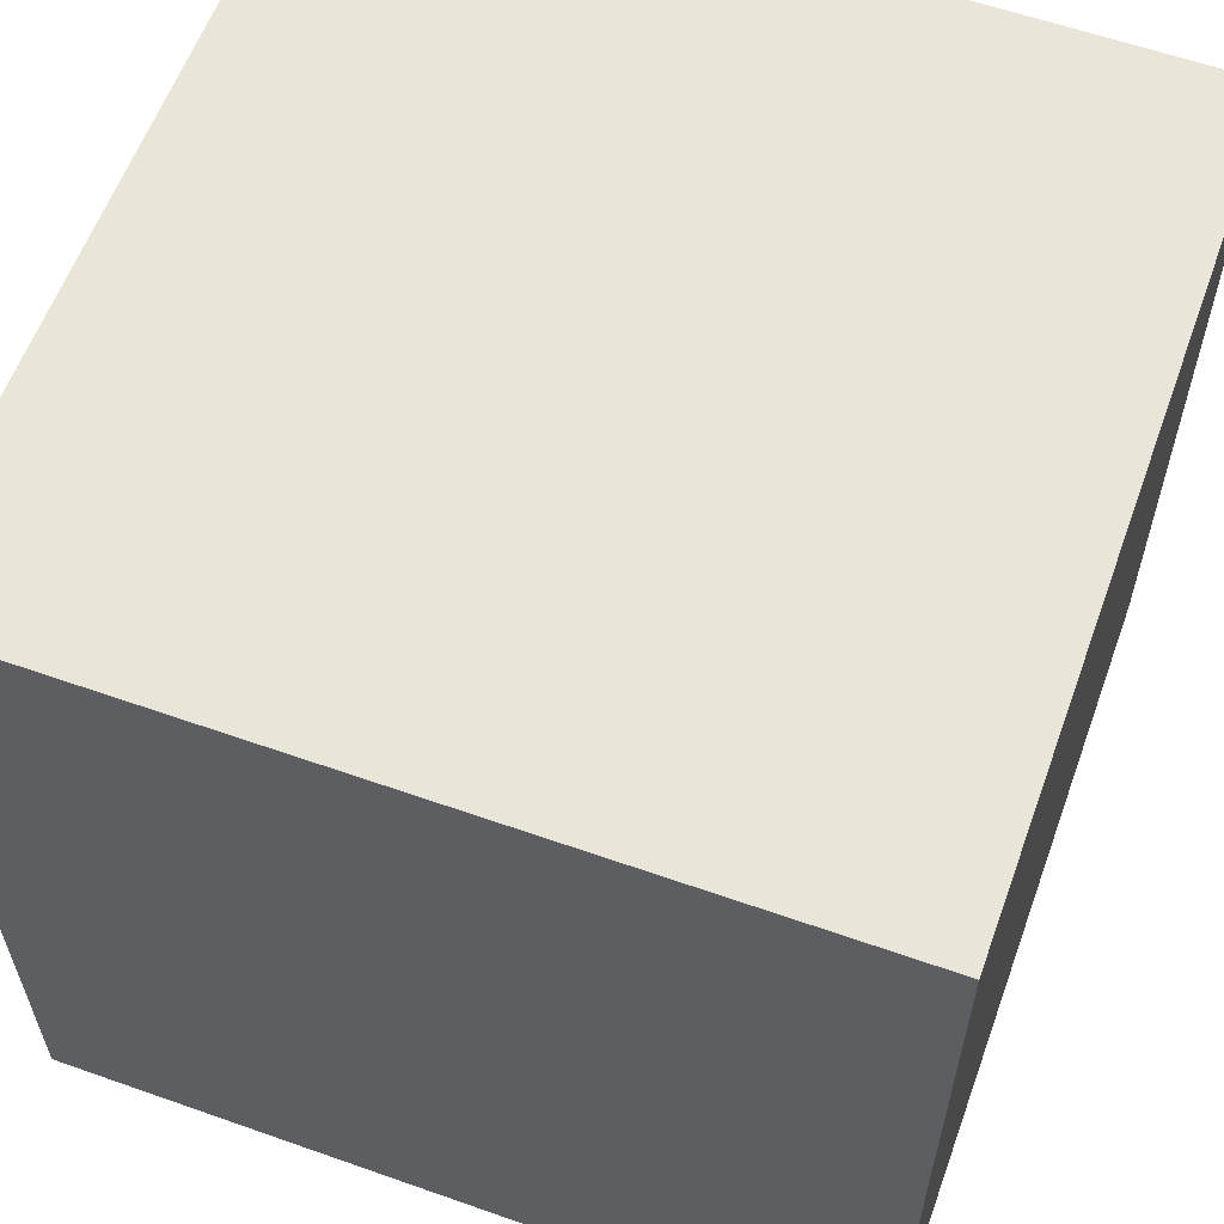
<metadata>
{"format":"obj","ext":"obj","renderer":"f3d","projection":"perspective","resolution":1024,"background":"white","views":[{"elev":59.7,"azim":109.9,"up":"+Y"}]}
</metadata>
<code>
v -0.03973 -0.02008 0.05029
v -0.03973 -0.02008 0.06029
v -0.03973 -0.01008 0.06029
v -0.03973 -0.01008 0.05029
v -0.03973 -0.01008 0.04029
v -0.03973 -0.02008 0.04029
v -0.03973 -7.8e-05 0.05029
v -0.03973 -7.8e-05 0.04029
v -0.03973 -7.8e-05 0.06029
v -0.03973 -0.02008 0.07029
v -0.03973 -0.01008 0.07029
v -0.03973 -7.8e-05 0.07029
v -0.03973 -0.01008 0.08029
v -0.03973 -7.8e-05 0.08029
v -0.03973 -0.02008 0.08029
v -0.03973 -0.03008 0.06029
v -0.03973 -0.03008 0.07029
v -0.03973 -0.03008 0.08029
v -0.03973 -0.04008 0.07029
v -0.03973 -0.04008 0.08029
v -0.03973 -0.04008 0.06029
v -0.03973 -0.03008 0.05029
v -0.03973 -0.04008 0.05029
v -0.03973 -0.03008 0.04029
v -0.03973 -0.04008 0.04029
v -0.03973 -0.01008 0.02029
v -0.03973 -0.02008 0.02029
v -0.03973 -0.02008 0.03029
v -0.03973 -0.01008 0.03029
v -0.03973 -7.8e-05 0.03029
v -0.03973 -7.8e-05 0.02029
v -0.03973 -0.03008 0.02029
v -0.03973 -0.03008 0.03029
v -0.03973 -0.04008 0.03029
v -0.03973 -0.04008 0.02029
v -0.03973 -0.02008 0.01029
v -0.03973 -0.03008 0.01029
v -0.03973 -0.04008 0.01029
v -0.03973 -0.03008 0.000286
v -0.03973 -0.04008 0.000286
v -0.03973 -0.02008 0.000286
v -0.03973 -0.01008 0.01029
v -0.03973 -0.01008 0.000286
v -0.03973 -7.8e-05 0.01029
v -0.03973 -7.8e-05 0.000286
v -0.03973 0.01992 0.03029
v -0.03973 0.01992 0.02029
v -0.03973 0.009922 0.02029
v -0.03973 0.009922 0.03029
v -0.03973 0.009922 0.04029
v -0.03973 0.01992 0.04029
v -0.03973 0.01992 0.01029
v -0.03973 0.009922 0.01029
v -0.03973 0.009922 0.000286
v -0.03973 0.01992 0.000286
v -0.03973 0.02992 0.02029
v -0.03973 0.02992 0.01029
v -0.03973 0.02992 0.000286
v -0.03973 0.03992 0.01029
v -0.03973 0.03992 0.000286
v -0.03973 0.03992 0.02029
v -0.03973 0.02992 0.03029
v -0.03973 0.03992 0.03029
v -0.03973 0.02992 0.04029
v -0.03973 0.03992 0.04029
v -0.03973 0.009922 0.06029
v -0.03973 0.01992 0.06029
v -0.03973 0.01992 0.05029
v -0.03973 0.009922 0.05029
v -0.03973 0.02992 0.06029
v -0.03973 0.02992 0.05029
v -0.03973 0.03992 0.05029
v -0.03973 0.03992 0.06029
v -0.03973 0.01992 0.07029
v -0.03973 0.02992 0.07029
v -0.03973 0.03992 0.07029
v -0.03973 0.02992 0.08029
v -0.03973 0.03992 0.08029
v -0.03973 0.01992 0.08029
v -0.03973 0.009922 0.07029
v -0.03973 0.009922 0.08029
v -0.01973 -0.04008 0.03029
v -0.01973 -0.04008 0.02029
v -0.00973 -0.04008 0.02029
v -0.00973 -0.04008 0.03029
v -0.00973 -0.04008 0.04029
v -0.01973 -0.04008 0.04029
v 0.00027 -0.04008 0.03029
v 0.00027 -0.04008 0.04029
v 0.00027 -0.04008 0.02029
v -0.01973 -0.04008 0.01029
v -0.00973 -0.04008 0.01029
v 0.00027 -0.04008 0.01029
v -0.00973 -0.04008 0.000286
v 0.00027 -0.04008 0.000286
v -0.01973 -0.04008 0.000286
v -0.02973 -0.04008 0.02029
v -0.02973 -0.04008 0.01029
v -0.02973 -0.04008 0.000286
v -0.02973 -0.04008 0.03029
v -0.02973 -0.04008 0.04029
v -0.00973 -0.04008 0.06029
v -0.01973 -0.04008 0.06029
v -0.01973 -0.04008 0.05029
v -0.00973 -0.04008 0.05029
v 0.00027 -0.04008 0.05029
v 0.00027 -0.04008 0.06029
v -0.02973 -0.04008 0.06029
v -0.02973 -0.04008 0.05029
v -0.01973 -0.04008 0.07029
v -0.02973 -0.04008 0.07029
v -0.02973 -0.04008 0.08029
v -0.01973 -0.04008 0.08029
v -0.00973 -0.04008 0.07029
v -0.00973 -0.04008 0.08029
v 0.00027 -0.04008 0.07029
v 0.00027 -0.04008 0.08029
v 0.02027 -0.04008 0.05029
v 0.02027 -0.04008 0.06029
v 0.01027 -0.04008 0.06029
v 0.01027 -0.04008 0.05029
v 0.01027 -0.04008 0.04029
v 0.02027 -0.04008 0.04029
v 0.02027 -0.04008 0.07029
v 0.01027 -0.04008 0.07029
v 0.01027 -0.04008 0.08029
v 0.02027 -0.04008 0.08029
v 0.03027 -0.04008 0.07029
v 0.03027 -0.04008 0.06029
v 0.03027 -0.04008 0.08029
v 0.04027 -0.04008 0.07029
v 0.04027 -0.04008 0.08029
v 0.04027 -0.04008 0.06029
v 0.03027 -0.04008 0.05029
v 0.04027 -0.04008 0.05029
v 0.03027 -0.04008 0.04029
v 0.04027 -0.04008 0.04029
v 0.01027 -0.04008 0.02029
v 0.02027 -0.04008 0.02029
v 0.02027 -0.04008 0.03029
v 0.01027 -0.04008 0.03029
v 0.03027 -0.04008 0.02029
v 0.03027 -0.04008 0.03029
v 0.04027 -0.04008 0.03029
v 0.04027 -0.04008 0.02029
v 0.02027 -0.04008 0.01029
v 0.03027 -0.04008 0.01029
v 0.04027 -0.04008 0.01029
v 0.03027 -0.04008 0.000286
v 0.04027 -0.04008 0.000286
v 0.02027 -0.04008 0.000286
v 0.01027 -0.04008 0.01029
v 0.01027 -0.04008 0.000286
v 0.04027 -0.02008 0.03029
v 0.04027 -0.02008 0.02029
v 0.04027 -0.01008 0.02029
v 0.04027 -0.01008 0.03029
v 0.04027 -0.01008 0.04029
v 0.04027 -0.02008 0.04029
v 0.04027 -7.8e-05 0.03029
v 0.04027 -7.8e-05 0.04029
v 0.04027 -7.8e-05 0.02029
v 0.04027 -0.02008 0.01029
v 0.04027 -0.01008 0.01029
v 0.04027 -7.8e-05 0.01029
v 0.04027 -0.01008 0.000286
v 0.04027 -7.8e-05 0.000286
v 0.04027 -0.02008 0.000286
v 0.04027 -0.03008 0.01029
v 0.04027 -0.03008 0.02029
v 0.04027 -0.03008 0.000286
v 0.04027 -0.03008 0.03029
v 0.04027 -0.03008 0.04029
v 0.04027 -0.01008 0.06029
v 0.04027 -0.02008 0.06029
v 0.04027 -0.02008 0.05029
v 0.04027 -0.01008 0.05029
v 0.04027 -7.8e-05 0.05029
v 0.04027 -7.8e-05 0.06029
v 0.04027 -0.03008 0.06029
v 0.04027 -0.03008 0.05029
v 0.04027 -0.02008 0.07029
v 0.04027 -0.03008 0.07029
v 0.04027 -0.03008 0.08029
v 0.04027 -0.02008 0.08029
v 0.04027 -0.01008 0.07029
v 0.04027 -0.01008 0.08029
v 0.04027 -7.8e-05 0.07029
v 0.04027 -7.8e-05 0.08029
v 0.04027 0.01992 0.05029
v 0.04027 0.01992 0.06029
v 0.04027 0.009922 0.05029
v 0.04027 0.009922 0.06029
v 0.04027 0.009922 0.04029
v 0.04027 0.01992 0.04029
v 0.04027 0.01992 0.07029
v 0.04027 0.009922 0.07029
v 0.04027 0.009922 0.08029
v 0.04027 0.01992 0.08029
v 0.04027 0.02992 0.06029
v 0.04027 0.02992 0.07029
v 0.04027 0.02992 0.08029
v 0.04027 0.03992 0.07029
v 0.04027 0.03992 0.08029
v 0.04027 0.03992 0.06029
v 0.04027 0.02992 0.05029
v 0.04027 0.03992 0.05029
v 0.04027 0.02992 0.04029
v 0.04027 0.03992 0.04029
v 0.04027 0.009922 0.02029
v 0.04027 0.01992 0.02029
v 0.04027 0.01992 0.03029
v 0.04027 0.009922 0.03029
v 0.04027 0.02992 0.02029
v 0.04027 0.02992 0.03029
v 0.04027 0.03992 0.03029
v 0.04027 0.03992 0.02029
v 0.04027 0.01992 0.01029
v 0.04027 0.02992 0.01029
v 0.04027 0.03992 0.01029
v 0.04027 0.02992 0.000286
v 0.04027 0.03992 0.000286
v 0.04027 0.01992 0.000286
v 0.04027 0.009922 0.01029
v 0.04027 0.009922 0.000286
v 0.02027 0.03992 0.03029
v 0.02027 0.03992 0.02029
v 0.01027 0.03992 0.02029
v 0.01027 0.03992 0.03029
v 0.01027 0.03992 0.04029
v 0.02027 0.03992 0.04029
v 0.00027 0.03992 0.03029
v 0.00027 0.03992 0.04029
v 0.00027 0.03992 0.02029
v 0.02027 0.03992 0.01029
v 0.01027 0.03992 0.01029
v 0.00027 0.03992 0.01029
v 0.01027 0.03992 0.000286
v 0.00027 0.03992 0.000286
v 0.02027 0.03992 0.000286
v 0.03027 0.03992 0.02029
v 0.03027 0.03992 0.01029
v 0.03027 0.03992 0.000286
v 0.03027 0.03992 0.03029
v 0.03027 0.03992 0.04029
v 0.01027 0.03992 0.06029
v 0.02027 0.03992 0.06029
v 0.02027 0.03992 0.05029
v 0.01027 0.03992 0.05029
v 0.00027 0.03992 0.05029
v 0.00027 0.03992 0.06029
v 0.03027 0.03992 0.06029
v 0.03027 0.03992 0.05029
v 0.02027 0.03992 0.07029
v 0.03027 0.03992 0.07029
v 0.03027 0.03992 0.08029
v 0.02027 0.03992 0.08029
v 0.01027 0.03992 0.07029
v 0.01027 0.03992 0.08029
v 0.00027 0.03992 0.07029
v 0.00027 0.03992 0.08029
v -0.01973 0.03992 0.05029
v -0.01973 0.03992 0.06029
v -0.00973 0.03992 0.06029
v -0.00973 0.03992 0.05029
v -0.00973 0.03992 0.04029
v -0.01973 0.03992 0.04029
v -0.01973 0.03992 0.07029
v -0.00973 0.03992 0.07029
v -0.00973 0.03992 0.08029
v -0.01973 0.03992 0.08029
v -0.02973 0.03992 0.06029
v -0.02973 0.03992 0.07029
v -0.02973 0.03992 0.08029
v -0.02973 0.03992 0.05029
v -0.02973 0.03992 0.04029
v -0.00973 0.03992 0.02029
v -0.01973 0.03992 0.02029
v -0.01973 0.03992 0.03029
v -0.00973 0.03992 0.03029
v -0.02973 0.03992 0.02029
v -0.02973 0.03992 0.03029
v -0.01973 0.03992 0.01029
v -0.02973 0.03992 0.01029
v -0.02973 0.03992 0.000286
v -0.01973 0.03992 0.000286
v -0.00973 0.03992 0.01029
v -0.00973 0.03992 0.000286
v 0.02027 0.009922 0.08029
v 0.02027 0.01992 0.08029
v 0.01027 0.01992 0.08029
v 0.01027 0.009922 0.08029
v 0.01027 -7.8e-05 0.08029
v 0.02027 -7.8e-05 0.08029
v 0.00027 0.009922 0.08029
v 0.00027 -7.8e-05 0.08029
v 0.00027 0.01992 0.08029
v 0.02027 0.02992 0.08029
v 0.01027 0.02992 0.08029
v 0.00027 0.02992 0.08029
v 0.03027 0.01992 0.08029
v 0.03027 0.02992 0.08029
v 0.03027 0.009922 0.08029
v 0.03027 -7.8e-05 0.08029
v 0.01027 -0.02008 0.08029
v 0.02027 -0.02008 0.08029
v 0.02027 -0.01008 0.08029
v 0.01027 -0.01008 0.08029
v 0.00027 -0.01008 0.08029
v 0.00027 -0.02008 0.08029
v 0.03027 -0.02008 0.08029
v 0.03027 -0.01008 0.08029
v 0.02027 -0.03008 0.08029
v 0.03027 -0.03008 0.08029
v 0.01027 -0.03008 0.08029
v 0.00027 -0.03008 0.08029
v -0.01973 -0.01008 0.08029
v -0.01973 -0.02008 0.08029
v -0.00973 -0.02008 0.08029
v -0.00973 -0.01008 0.08029
v -0.00973 -7.8e-05 0.08029
v -0.01973 -7.8e-05 0.08029
v -0.01973 -0.03008 0.08029
v -0.00973 -0.03008 0.08029
v -0.02973 -0.02008 0.08029
v -0.02973 -0.03008 0.08029
v -0.02973 -0.01008 0.08029
v -0.02973 -7.8e-05 0.08029
v -0.00973 0.01992 0.08029
v -0.01973 0.01992 0.08029
v -0.01973 0.009922 0.08029
v -0.00973 0.009922 0.08029
v -0.02973 0.01992 0.08029
v -0.02973 0.009922 0.08029
v -0.01973 0.02992 0.08029
v -0.02973 0.02992 0.08029
v -0.00973 0.02992 0.08029
v -0.00973 -0.02008 0.000286
v -0.01973 -0.02008 0.000286
v -0.01973 -0.01008 0.000286
v -0.00973 -0.01008 0.000286
v 0.00027 -0.01008 0.000286
v 0.00027 -0.02008 0.000286
v -0.00973 -7.8e-05 0.000286
v 0.00027 -7.8e-05 0.000286
v -0.01973 -7.8e-05 0.000286
v -0.02973 -0.02008 0.000286
v -0.02973 -0.01008 0.000286
v -0.02973 -7.8e-05 0.000286
v -0.01973 -0.03008 0.000286
v -0.02973 -0.03008 0.000286
v -0.00973 -0.03008 0.000286
v 0.00027 -0.03008 0.000286
v 0.02027 -0.01008 0.000286
v 0.02027 -0.02008 0.000286
v 0.01027 -0.02008 0.000286
v 0.01027 -0.01008 0.000286
v 0.01027 -7.8e-05 0.000286
v 0.02027 -7.8e-05 0.000286
v 0.02027 -0.03008 0.000286
v 0.01027 -0.03008 0.000286
v 0.03027 -0.02008 0.000286
v 0.03027 -0.03008 0.000286
v 0.03027 -0.01008 0.000286
v 0.03027 -7.8e-05 0.000286
v 0.01027 0.01992 0.000286
v 0.02027 0.01992 0.000286
v 0.02027 0.009922 0.000286
v 0.01027 0.009922 0.000286
v 0.00027 0.009922 0.000286
v 0.00027 0.01992 0.000286
v 0.03027 0.01992 0.000286
v 0.03027 0.009922 0.000286
v 0.02027 0.02992 0.000286
v 0.03027 0.02992 0.000286
v 0.01027 0.02992 0.000286
v 0.00027 0.02992 0.000286
v -0.01973 0.009922 0.000286
v -0.01973 0.01992 0.000286
v -0.00973 0.01992 0.000286
v -0.00973 0.009922 0.000286
v -0.01973 0.02992 0.000286
v -0.00973 0.02992 0.000286
v -0.02973 0.01992 0.000286
v -0.02973 0.02992 0.000286
v -0.02973 0.009922 0.000286
f 1 2 3
f 1 3 4
f 6 1 5
f 5 1 4
f 3 9 7
f 3 7 4
f 13 14 12
f 13 12 11
f 10 15 13
f 10 13 11
f 10 2 16
f 10 16 17
f 18 15 10
f 18 10 17
f 19 20 18
f 19 18 17
f 16 21 19
f 16 19 17
f 2 1 16
f 16 1 22
f 23 21 16
f 23 16 22
f 24 25 23
f 24 23 22
f 1 6 24
f 1 24 22
f 26 27 28
f 26 28 29
f 30 31 26
f 30 26 29
f 5 8 30
f 5 30 29
f 28 6 5
f 28 5 29
f 28 27 32
f 28 32 33
f 24 6 28
f 24 28 33
f 34 25 24
f 34 24 33
f 32 35 34
f 32 34 33
f 32 27 36
f 32 36 37
f 38 35 32
f 38 32 37
f 39 40 38
f 39 38 37
f 36 41 39
f 36 39 37
f 36 27 26
f 36 26 42
f 43 41 36
f 43 36 42
f 44 45 43
f 44 43 42
f 26 31 44
f 26 44 42
f 46 47 48
f 46 48 49
f 50 51 46
f 50 46 49
f 30 8 50
f 30 50 49
f 48 31 30
f 48 30 49
f 48 47 52
f 48 52 53
f 44 31 48
f 44 48 53
f 54 45 44
f 54 44 53
f 52 55 54
f 52 54 53
f 58 55 52
f 58 52 57
f 59 60 58
f 59 58 57
f 56 61 59
f 56 59 57
f 63 61 62
f 61 56 62
f 64 65 63
f 64 63 62
f 66 67 68
f 66 68 69
f 7 9 66
f 7 66 69
f 72 65 64
f 72 64 71
f 70 73 72
f 70 72 71
f 76 73 70
f 76 70 75
f 77 78 76
f 77 76 75
f 74 79 77
f 74 77 75
f 81 79 74
f 81 74 80
f 12 14 81
f 12 81 80
f 82 83 84
f 82 84 85
f 86 87 82
f 86 82 85
f 88 89 86
f 88 86 85
f 84 90 88
f 84 88 85
f 84 83 91
f 84 91 92
f 93 90 84
f 93 84 92
f 94 95 93
f 94 93 92
f 91 96 94
f 91 94 92
f 91 83 97
f 91 97 98
f 99 96 91
f 99 91 98
f 38 40 99
f 38 99 98
f 97 35 38
f 97 38 98
f 97 83 82
f 97 82 100
f 34 35 97
f 34 97 100
f 101 25 34
f 101 34 100
f 82 87 101
f 82 101 100
f 102 103 104
f 102 104 105
f 106 107 102
f 106 102 105
f 86 89 106
f 86 106 105
f 104 87 86
f 104 86 105
f 104 103 108
f 104 108 109
f 101 87 104
f 101 104 109
f 23 25 101
f 23 101 109
f 108 21 23
f 108 23 109
f 108 103 110
f 108 110 111
f 19 21 108
f 19 108 111
f 112 20 19
f 112 19 111
f 110 113 112
f 110 112 111
f 110 103 102
f 110 102 114
f 115 113 110
f 115 110 114
f 116 117 115
f 116 115 114
f 102 107 116
f 102 116 114
f 118 119 120
f 118 120 121
f 122 123 118
f 122 118 121
f 106 89 122
f 106 122 121
f 120 107 106
f 120 106 121
f 120 119 124
f 120 124 125
f 116 107 120
f 116 120 125
f 126 117 116
f 126 116 125
f 124 127 126
f 124 126 125
f 124 119 128
f 119 129 128
f 130 127 124
f 130 124 128
f 131 132 128
f 132 130 128
f 129 133 131
f 129 131 128
f 129 119 118
f 129 118 134
f 135 133 129
f 135 129 134
f 136 137 135
f 136 135 134
f 118 123 136
f 118 136 134
f 138 139 140
f 138 140 141
f 88 90 138
f 88 138 141
f 122 89 88
f 122 88 141
f 140 123 122
f 140 122 141
f 140 139 142
f 140 142 143
f 136 123 140
f 136 140 143
f 144 137 136
f 144 136 143
f 142 145 144
f 142 144 143
f 142 139 146
f 142 146 147
f 148 145 147
f 145 142 147
f 149 150 148
f 149 148 147
f 146 151 149
f 146 149 147
f 146 139 138
f 146 138 152
f 153 151 146
f 153 146 152
f 93 95 153
f 93 153 152
f 138 90 93
f 138 93 152
f 154 155 156
f 154 156 157
f 158 159 154
f 158 154 157
f 160 161 157
f 161 158 157
f 156 162 160
f 156 160 157
f 156 155 163
f 156 163 164
f 165 162 156
f 165 156 164
f 166 167 165
f 166 165 164
f 163 168 164
f 168 166 164
f 171 168 163
f 171 163 169
f 148 150 169
f 150 171 169
f 170 145 148
f 170 148 169
f 144 145 170
f 144 170 172
f 173 137 144
f 173 144 172
f 174 175 176
f 174 176 177
f 178 179 174
f 178 174 177
f 135 137 181
f 137 173 181
f 180 133 135
f 180 135 181
f 131 133 183
f 133 180 183
f 184 132 131
f 184 131 183
f 182 185 183
f 185 184 183
f 187 185 182
f 187 182 186
f 188 189 186
f 189 187 186
f 190 191 192
f 191 193 192
f 194 195 190
f 194 190 192
f 193 179 178
f 193 178 192
f 198 189 188
f 198 188 197
f 196 199 198
f 196 198 197
f 196 191 200
f 196 200 201
f 202 199 196
f 202 196 201
f 203 204 201
f 204 202 201
f 200 205 203
f 200 203 201
f 200 191 190
f 200 190 206
f 207 205 200
f 207 200 206
f 208 209 207
f 208 207 206
f 190 195 208
f 190 208 206
f 210 211 212
f 210 212 213
f 160 162 210
f 160 210 213
f 194 161 160
f 194 160 213
f 212 195 194
f 212 194 213
f 212 211 214
f 212 214 215
f 208 195 212
f 208 212 215
f 216 209 208
f 216 208 215
f 214 217 216
f 214 216 215
f 214 211 218
f 214 218 219
f 220 217 214
f 220 214 219
f 221 222 220
f 221 220 219
f 218 223 221
f 218 221 219
f 218 211 210
f 218 210 224
f 225 223 218
f 225 218 224
f 165 167 225
f 165 225 224
f 210 162 165
f 210 165 224
f 226 227 228
f 226 228 229
f 230 231 226
f 230 226 229
f 232 233 230
f 232 230 229
f 228 234 232
f 228 232 229
f 228 227 235
f 228 235 236
f 237 234 228
f 237 228 236
f 238 239 237
f 238 237 236
f 235 240 238
f 235 238 236
f 235 227 241
f 235 241 242
f 243 240 235
f 243 235 242
f 220 222 243
f 220 243 242
f 241 217 220
f 241 220 242
f 241 227 226
f 241 226 244
f 216 217 244
f 217 241 244
f 245 209 216
f 245 216 244
f 226 231 245
f 226 245 244
f 246 247 248
f 246 248 249
f 250 251 246
f 250 246 249
f 230 233 250
f 230 250 249
f 248 231 230
f 248 230 249
f 248 247 252
f 248 252 253
f 245 231 248
f 245 248 253
f 207 209 245
f 207 245 253
f 252 205 207
f 252 207 253
f 252 247 254
f 252 254 255
f 203 205 255
f 205 252 255
f 256 204 203
f 256 203 255
f 254 257 256
f 254 256 255
f 254 247 246
f 254 246 258
f 259 257 254
f 259 254 258
f 260 261 259
f 260 259 258
f 246 251 260
f 246 260 258
f 262 263 264
f 262 264 265
f 266 267 262
f 266 262 265
f 250 233 266
f 250 266 265
f 264 251 250
f 264 250 265
f 264 263 268
f 264 268 269
f 260 251 264
f 260 264 269
f 270 261 260
f 270 260 269
f 268 271 270
f 268 270 269
f 268 263 272
f 268 272 273
f 274 271 268
f 274 268 273
f 76 78 274
f 76 274 273
f 272 73 76
f 272 76 273
f 272 263 262
f 272 262 275
f 72 73 272
f 72 272 275
f 276 65 72
f 276 72 275
f 262 267 276
f 262 276 275
f 277 278 279
f 277 279 280
f 232 234 277
f 232 277 280
f 266 233 232
f 266 232 280
f 279 267 266
f 279 266 280
f 279 278 281
f 279 281 282
f 276 267 279
f 276 279 282
f 63 65 276
f 63 276 282
f 281 61 63
f 281 63 282
f 281 278 283
f 281 283 284
f 59 61 281
f 59 281 284
f 285 60 59
f 285 59 284
f 283 286 285
f 283 285 284
f 283 278 277
f 283 277 287
f 288 286 283
f 288 283 287
f 237 239 288
f 237 288 287
f 277 234 237
f 277 237 287
f 289 290 291
f 289 291 292
f 293 294 289
f 293 289 292
f 295 296 293
f 295 293 292
f 291 297 295
f 291 295 292
f 291 290 298
f 291 298 299
f 300 297 291
f 300 291 299
f 259 261 300
f 259 300 299
f 298 257 259
f 298 259 299
f 298 290 301
f 298 301 302
f 256 257 298
f 256 298 302
f 202 204 256
f 202 256 302
f 301 199 202
f 301 202 302
f 301 290 289
f 301 289 303
f 198 199 301
f 198 301 303
f 304 189 198
f 304 198 303
f 289 294 304
f 289 304 303
f 305 306 307
f 305 307 308
f 309 310 305
f 309 305 308
f 293 296 309
f 293 309 308
f 307 294 293
f 307 293 308
f 307 306 311
f 307 311 312
f 304 294 307
f 304 307 312
f 187 189 304
f 187 304 312
f 311 185 187
f 311 187 312
f 311 306 313
f 311 313 314
f 184 185 311
f 184 311 314
f 130 132 184
f 130 184 314
f 313 127 130
f 313 130 314
f 313 306 305
f 313 305 315
f 126 127 313
f 126 313 315
f 316 117 126
f 316 126 315
f 305 310 316
f 305 316 315
f 317 318 319
f 317 319 320
f 321 322 317
f 321 317 320
f 309 296 321
f 309 321 320
f 319 310 309
f 319 309 320
f 319 318 323
f 319 323 324
f 316 310 319
f 316 319 324
f 115 117 316
f 115 316 324
f 323 113 115
f 323 115 324
f 323 318 325
f 323 325 326
f 112 113 323
f 112 323 326
f 18 20 112
f 18 112 326
f 325 15 18
f 325 18 326
f 325 318 317
f 325 317 327
f 13 15 325
f 13 325 327
f 328 14 13
f 328 13 327
f 317 322 328
f 317 328 327
f 329 330 331
f 329 331 332
f 295 297 329
f 295 329 332
f 321 296 295
f 321 295 332
f 331 322 321
f 331 321 332
f 331 330 333
f 331 333 334
f 328 322 331
f 328 331 334
f 81 14 328
f 81 328 334
f 333 79 81
f 333 81 334
f 333 330 335
f 333 335 336
f 77 79 333
f 77 333 336
f 274 78 77
f 274 77 336
f 335 271 274
f 335 274 336
f 335 330 329
f 335 329 337
f 270 271 335
f 270 335 337
f 300 261 270
f 300 270 337
f 329 297 300
f 329 300 337
f 338 339 340
f 338 340 341
f 342 343 338
f 342 338 341
f 344 345 342
f 344 342 341
f 340 346 344
f 340 344 341
f 340 339 347
f 340 347 348
f 349 346 340
f 349 340 348
f 43 45 349
f 43 349 348
f 347 41 43
f 347 43 348
f 347 339 350
f 347 350 351
f 39 41 347
f 39 347 351
f 99 40 39
f 99 39 351
f 350 96 99
f 350 99 351
f 350 339 338
f 350 338 352
f 94 96 350
f 94 350 352
f 353 95 94
f 353 94 352
f 338 343 353
f 338 353 352
f 354 355 356
f 354 356 357
f 358 359 354
f 358 354 357
f 342 345 358
f 342 358 357
f 356 343 342
f 356 342 357
f 356 355 360
f 356 360 361
f 353 343 356
f 353 356 361
f 153 95 353
f 153 353 361
f 360 151 153
f 360 153 361
f 360 355 362
f 360 362 363
f 149 151 360
f 149 360 363
f 171 150 149
f 171 149 363
f 362 168 171
f 362 171 363
f 362 355 354
f 362 354 364
f 166 168 362
f 166 362 364
f 365 167 166
f 365 166 364
f 354 359 365
f 354 365 364
f 366 367 368
f 366 368 369
f 370 371 366
f 370 366 369
f 358 345 370
f 358 370 369
f 368 359 358
f 368 358 369
f 368 367 372
f 368 372 373
f 365 359 368
f 365 368 373
f 225 167 365
f 225 365 373
f 372 223 225
f 372 225 373
f 372 367 374
f 372 374 375
f 221 223 372
f 221 372 375
f 243 222 221
f 243 221 375
f 374 240 243
f 374 243 375
f 374 367 366
f 374 366 376
f 238 240 374
f 238 374 376
f 377 239 238
f 377 238 376
f 366 371 377
f 366 377 376
f 378 379 380
f 378 380 381
f 344 346 378
f 344 378 381
f 370 345 344
f 370 344 381
f 380 371 370
f 380 370 381
f 380 379 382
f 380 382 383
f 377 371 380
f 377 380 383
f 288 239 377
f 288 377 383
f 382 286 288
f 382 288 383
f 382 379 384
f 382 384 385
f 285 286 382
f 285 382 385
f 58 60 285
f 58 285 385
f 384 55 58
f 384 58 385
f 384 379 378
f 384 378 386
f 54 55 384
f 54 384 386
f 349 45 54
f 349 54 386
f 378 346 349
f 378 349 386
f 7 8 5
f 7 5 4
f 3 2 10
f 3 10 11
f 12 9 3
f 12 3 11
f 52 47 56
f 52 56 57
f 56 47 46
f 56 46 62
f 46 51 64
f 46 64 62
f 50 8 7
f 50 7 69
f 68 51 50
f 68 50 69
f 68 67 70
f 68 70 71
f 64 51 68
f 64 68 71
f 70 67 74
f 70 74 75
f 74 67 66
f 74 66 80
f 66 9 12
f 66 12 80
f 163 155 169
f 155 170 169
f 170 155 154
f 170 154 172
f 154 159 172
f 159 173 172
f 158 161 178
f 158 178 177
f 176 159 158
f 176 158 177
f 176 175 180
f 176 180 181
f 173 159 176
f 173 176 181
f 180 175 182
f 180 182 183
f 182 175 186
f 175 174 186
f 174 179 188
f 174 188 186
f 178 161 194
f 178 194 192
f 193 191 196
f 193 196 197
f 188 179 193
f 188 193 197

</code>
